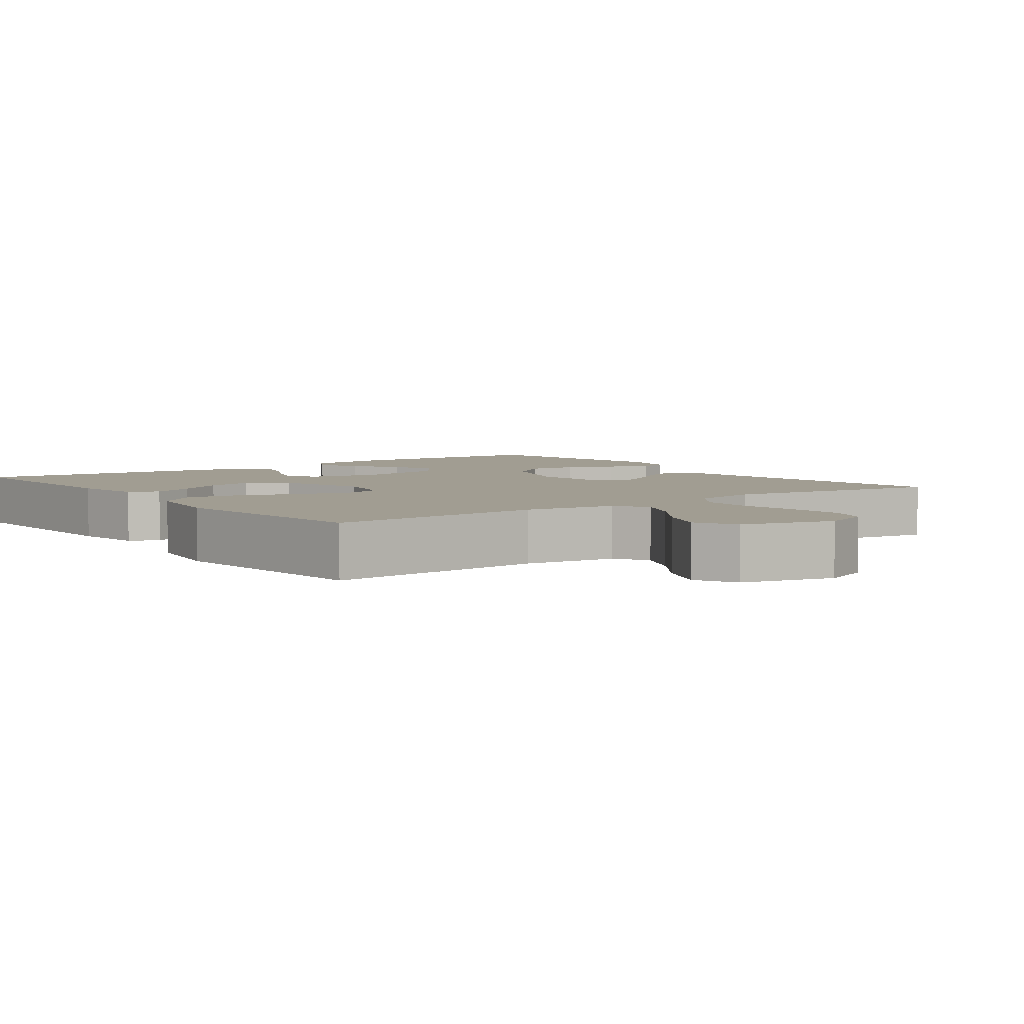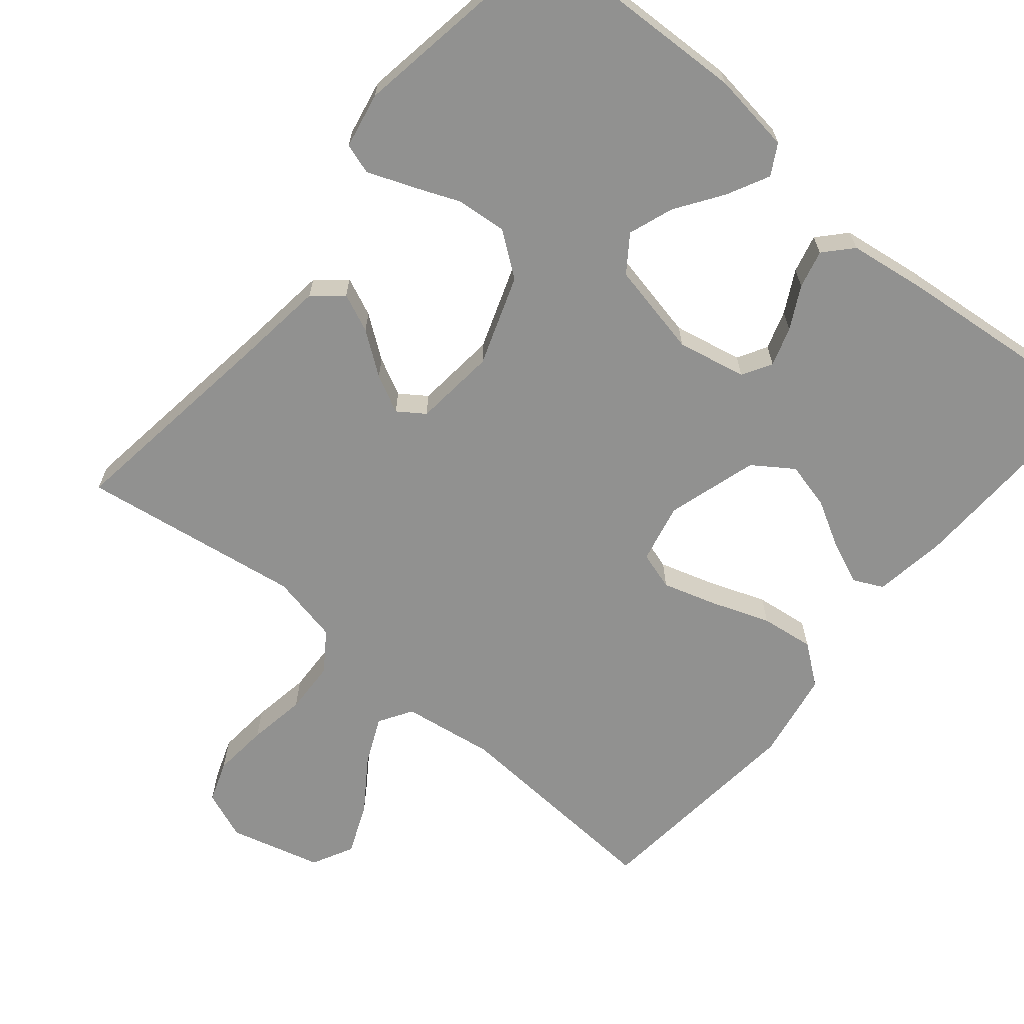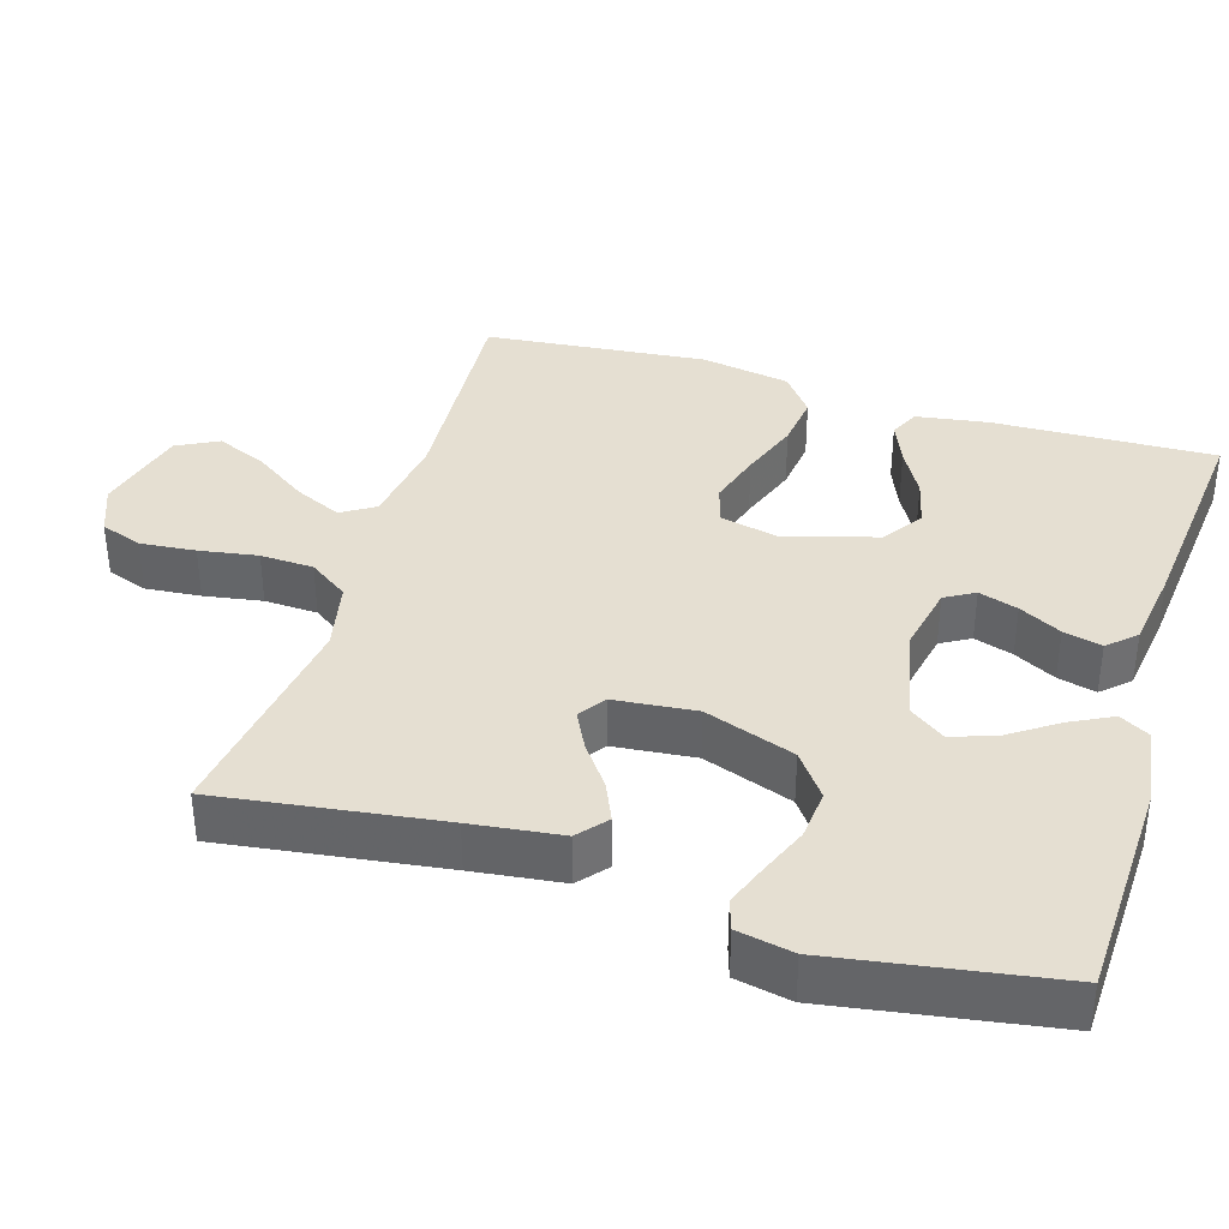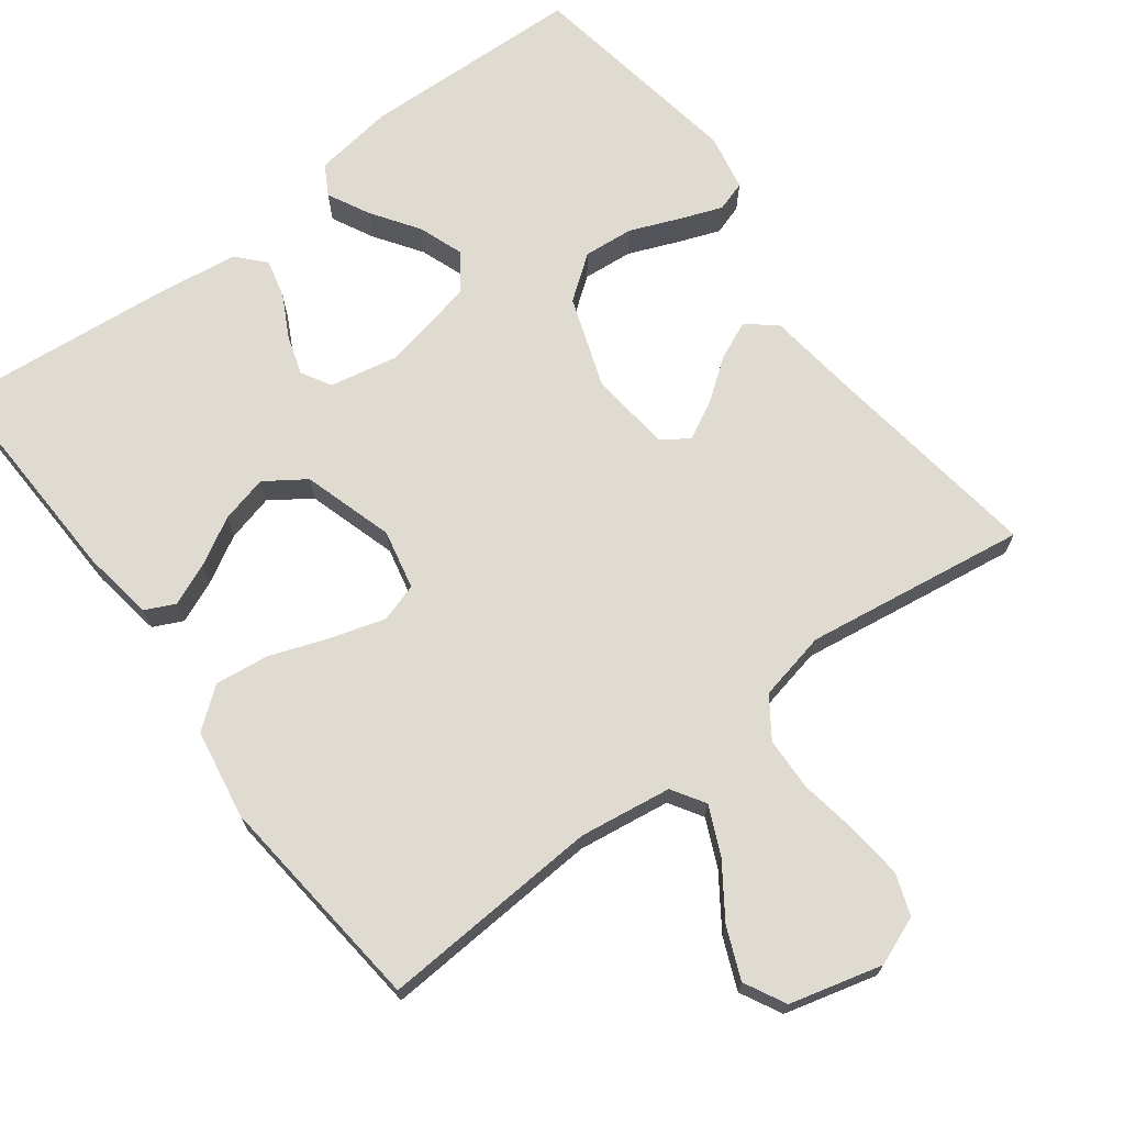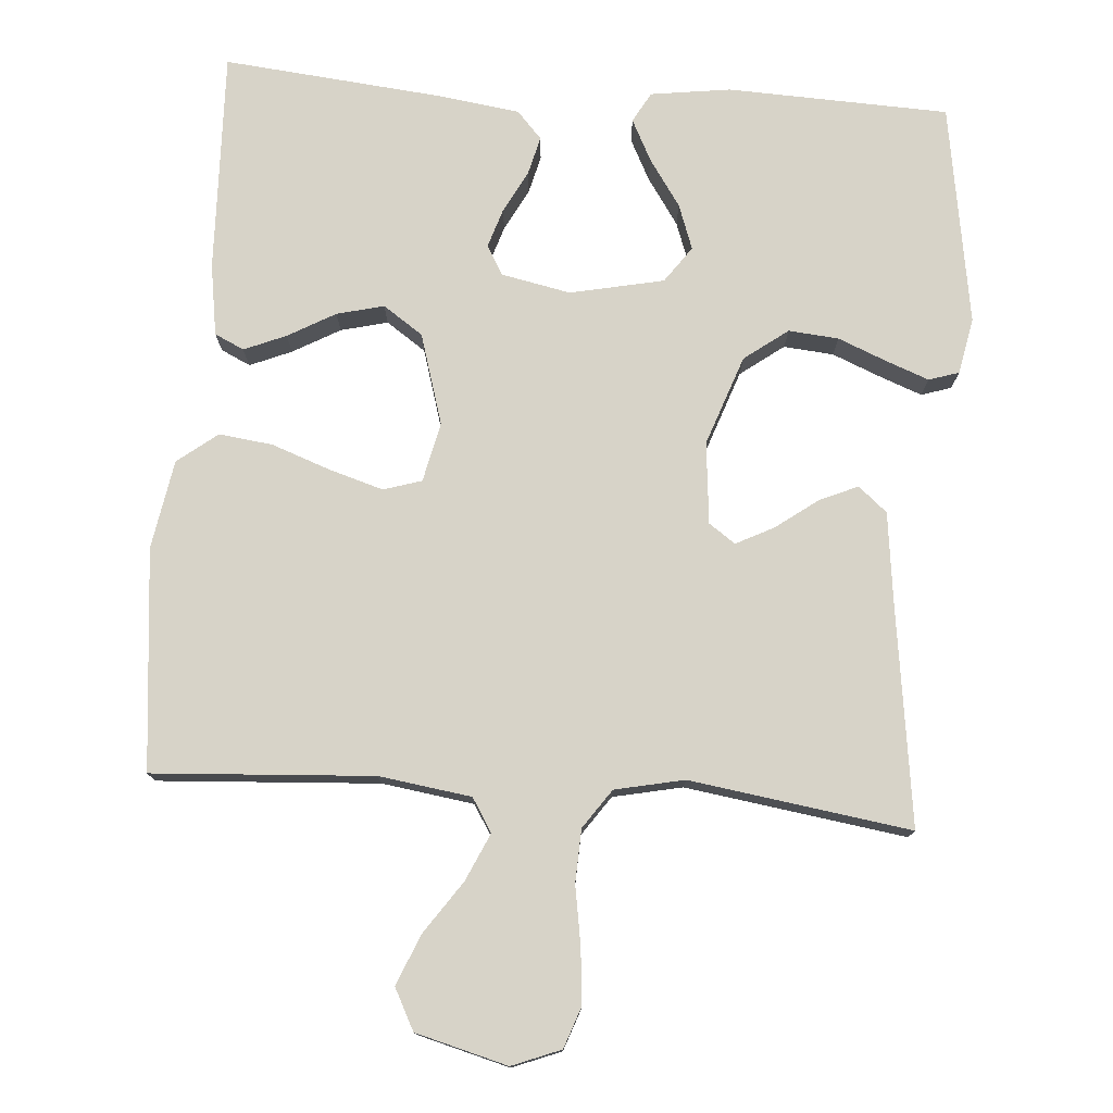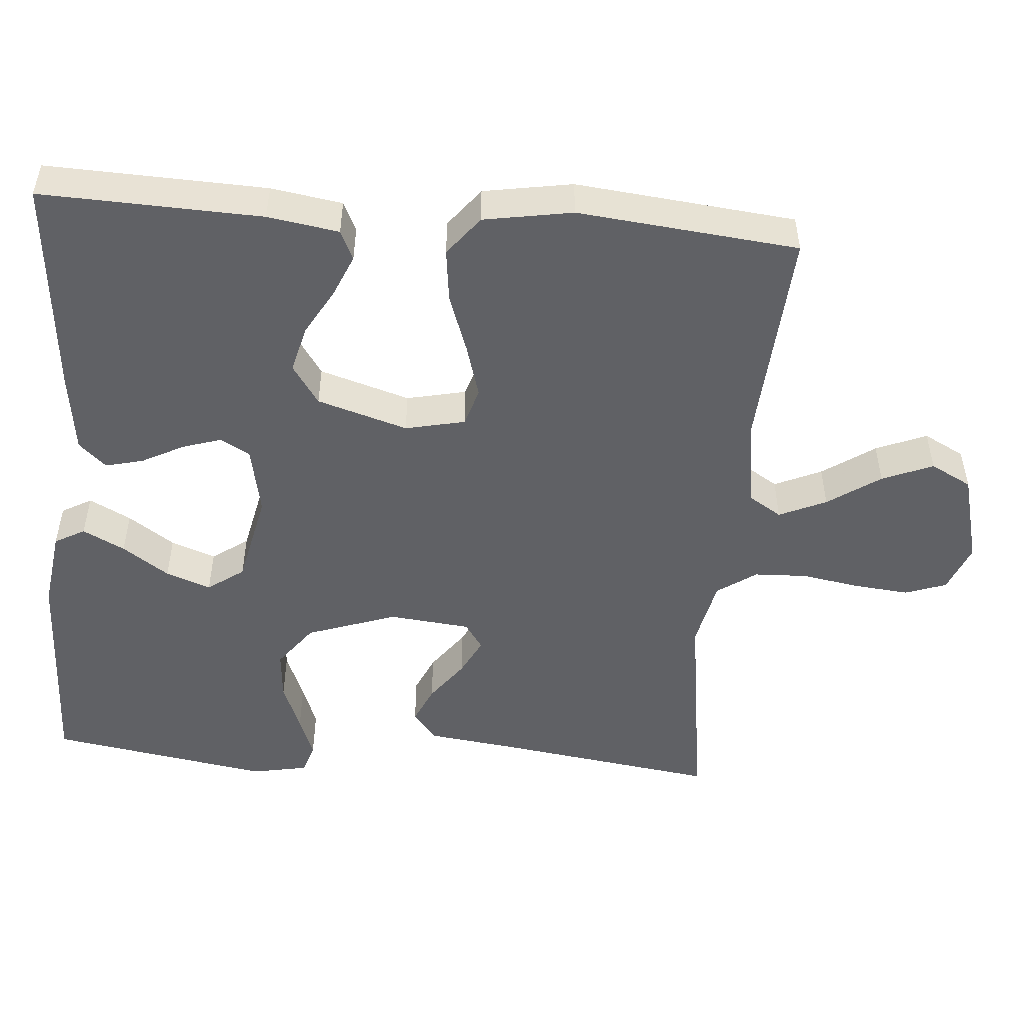
<metadata>
{"format":"obj","ext":"obj","renderer":"f3d","projection":"perspective","resolution":1024,"background":"white","views":[{"elev":4.8,"azim":-36.5,"up":"+Y"},{"elev":-65.9,"azim":140.3,"up":"+Y"},{"elev":37.3,"azim":107.0,"up":"+Y"},{"elev":70.1,"azim":-37.0,"up":"+Y"},{"elev":76.8,"azim":4.3,"up":"+Y"},{"elev":-50.3,"azim":-94.8,"up":"+Y"}]}
</metadata>
<code>
v 0.5 0.07 -0.5
v 0.2 0.07 -0.511
v 0.091 0.07 -0.496
v 0.068 0.07 -0.455
v 0.097 0.07 -0.398
v 0.14 0.07 -0.335
v 0.162 0.07 -0.274
v 0.127 0.07 -0.225
v 0 0.07 -0.198
v -0.094 0.07 -0.217
v -0.117 0.07 -0.257
v -0.1 0.07 -0.31
v -0.07 0.07 -0.367
v -0.057 0.07 -0.419
v -0.091 0.07 -0.456
v -0.2 0.07 -0.471
v -0.5 0.07 -0.5
v -0.49 0.07 -0.2
v -0.475 0.07 -0.103
v -0.435 0.07 -0.084
v -0.378 0.07 -0.108
v -0.314 0.07 -0.144
v -0.25 0.07 -0.16
v -0.196 0.07 -0.123
v -0.159 0.07 0
v -0.177 0.07 0.081
v -0.229 0.07 0.097
v -0.302 0.07 0.075
v -0.382 0.07 0.046
v -0.455 0.07 0.037
v -0.509 0.07 0.079
v -0.53 0.07 0.2
v -0.5 0.07 0.5
v -0.2 0.07 0.481
v -0.075 0.07 0.499
v -0.047 0.07 0.544
v -0.076 0.07 0.608
v -0.125 0.07 0.679
v -0.154 0.07 0.748
v -0.125 0.07 0.804
v 0 0.07 0.837
v 0.066 0.07 0.811
v 0.086 0.07 0.755
v 0.079 0.07 0.68
v 0.066 0.07 0.601
v 0.069 0.07 0.529
v 0.106 0.07 0.476
v 0.2 0.07 0.456
v 0.5 0.07 0.5
v 0.459 0.07 0.2
v 0.444 0.07 0.078
v 0.405 0.07 0.045
v 0.353 0.07 0.068
v 0.296 0.07 0.11
v 0.245 0.07 0.136
v 0.209 0.07 0.111
v 0.198 0.07 0
v 0.241 0.07 -0.122
v 0.3 0.07 -0.166
v 0.368 0.07 -0.16
v 0.434 0.07 -0.133
v 0.492 0.07 -0.111
v 0.533 0.07 -0.124
v 0.548 0.07 -0.2
v 0.5 0 -0.5
v 0.2 0 -0.511
v 0.091 0 -0.496
v 0.068 0 -0.455
v 0.097 0 -0.398
v 0.14 0 -0.335
v 0.162 0 -0.274
v 0.127 0 -0.225
v 0 0 -0.198
v -0.094 0 -0.217
v -0.117 0 -0.257
v -0.1 0 -0.31
v -0.07 0 -0.367
v -0.057 0 -0.419
v -0.091 0 -0.456
v -0.2 0 -0.471
v -0.5 0 -0.5
v -0.49 0 -0.2
v -0.475 0 -0.103
v -0.435 0 -0.084
v -0.378 0 -0.108
v -0.314 0 -0.144
v -0.25 0 -0.16
v -0.196 0 -0.123
v -0.159 0 0
v -0.177 0 0.081
v -0.229 0 0.097
v -0.302 0 0.075
v -0.382 0 0.046
v -0.455 0 0.037
v -0.509 0 0.079
v -0.53 0 0.2
v -0.5 0 0.5
v -0.2 0 0.481
v -0.075 0 0.499
v -0.047 0 0.544
v -0.076 0 0.608
v -0.125 0 0.679
v -0.154 0 0.748
v -0.125 0 0.804
v 0 0 0.837
v 0.066 0 0.811
v 0.086 0 0.755
v 0.079 0 0.68
v 0.066 0 0.601
v 0.069 0 0.529
v 0.106 0 0.476
v 0.2 0 0.456
v 0.5 0 0.5
v 0.459 0 0.2
v 0.444 0 0.078
v 0.405 0 0.045
v 0.353 0 0.068
v 0.296 0 0.11
v 0.245 0 0.136
v 0.209 0 0.111
v 0.198 0 0
v 0.241 0 -0.122
v 0.3 0 -0.166
v 0.368 0 -0.16
v 0.434 0 -0.133
v 0.492 0 -0.111
v 0.533 0 -0.124
v 0.548 0 -0.2
f 4 5 6
f 3 4 6
f 2 3 6
f 1 2 6
f 64 1 6
f 63 64 6
f 62 63 6
f 61 62 6
f 60 61 6
f 59 60 6 7
f 58 59 7 8
f 57 58 8 9
f 56 57 9 10
f 52 53 54
f 51 52 54
f 50 51 54
f 50 54 55
f 49 50 55
f 48 49 55
f 47 48 55 56
f 43 44 45
f 42 43 45
f 41 42 45
f 40 41 45
f 39 40 45
f 38 39 45
f 37 38 45
f 36 37 45 46
f 47 56 10
f 46 47 10
f 36 46 10
f 35 36 10
f 32 33 34
f 31 32 34
f 30 31 34
f 29 30 34
f 28 29 34
f 20 21 22
f 19 20 22
f 18 19 22
f 17 18 22
f 16 17 22
f 15 16 22
f 14 15 22
f 13 14 22
f 12 13 22
f 11 12 22 23
f 10 11 23 24
f 27 28 34 35
f 26 27 35
f 25 26 35 10
f 10 24 25
f 70 69 68
f 70 68 67
f 70 67 66
f 70 66 65
f 70 65 128
f 70 128 127
f 70 127 126
f 70 126 125
f 70 125 124
f 71 70 124 123
f 72 71 123 122
f 73 72 122 121
f 74 73 121 120
f 118 117 116
f 118 116 115
f 118 115 114
f 119 118 114
f 119 114 113
f 119 113 112
f 120 119 112 111
f 109 108 107
f 109 107 106
f 109 106 105
f 109 105 104
f 109 104 103
f 109 103 102
f 109 102 101
f 110 109 101 100
f 74 120 111
f 74 111 110
f 74 110 100
f 74 100 99
f 98 97 96
f 98 96 95
f 98 95 94
f 98 94 93
f 98 93 92
f 86 85 84
f 86 84 83
f 86 83 82
f 86 82 81
f 86 81 80
f 86 80 79
f 86 79 78
f 86 78 77
f 86 77 76
f 87 86 76 75
f 88 87 75 74
f 99 98 92 91
f 99 91 90
f 74 99 90 89
f 89 88 74
f 1 65 66 2
f 2 66 67 3
f 3 67 68 4
f 4 68 69 5
f 5 69 70 6
f 6 70 71 7
f 7 71 72 8
f 8 72 73 9
f 9 73 74 10
f 10 74 75 11
f 11 75 76 12
f 12 76 77 13
f 13 77 78 14
f 14 78 79 15
f 15 79 80 16
f 16 80 81 17
f 17 81 82 18
f 18 82 83 19
f 19 83 84 20
f 20 84 85 21
f 21 85 86 22
f 22 86 87 23
f 23 87 88 24
f 24 88 89 25
f 25 89 90 26
f 26 90 91 27
f 27 91 92 28
f 28 92 93 29
f 29 93 94 30
f 30 94 95 31
f 31 95 96 32
f 32 96 97 33
f 33 97 98 34
f 34 98 99 35
f 35 99 100 36
f 36 100 101 37
f 37 101 102 38
f 38 102 103 39
f 39 103 104 40
f 40 104 105 41
f 41 105 106 42
f 42 106 107 43
f 43 107 108 44
f 44 108 109 45
f 45 109 110 46
f 46 110 111 47
f 47 111 112 48
f 48 112 113 49
f 49 113 114 50
f 50 114 115 51
f 51 115 116 52
f 52 116 117 53
f 53 117 118 54
f 54 118 119 55
f 55 119 120 56
f 56 120 121 57
f 57 121 122 58
f 58 122 123 59
f 59 123 124 60
f 60 124 125 61
f 61 125 126 62
f 62 126 127 63
f 63 127 128 64
f 64 128 65 1

</code>
